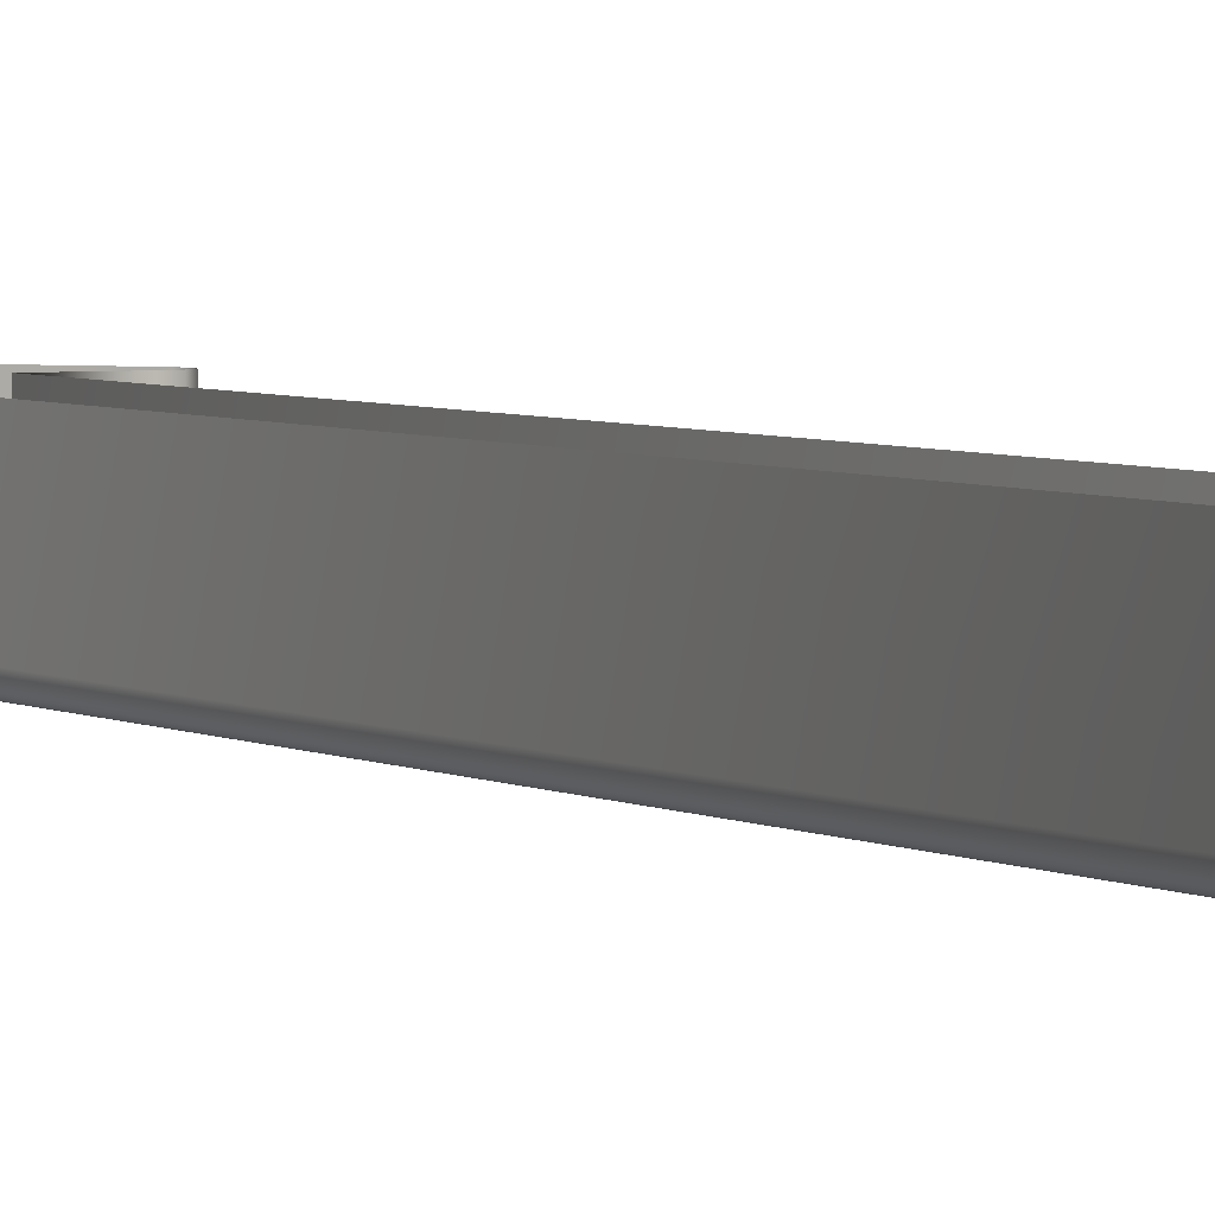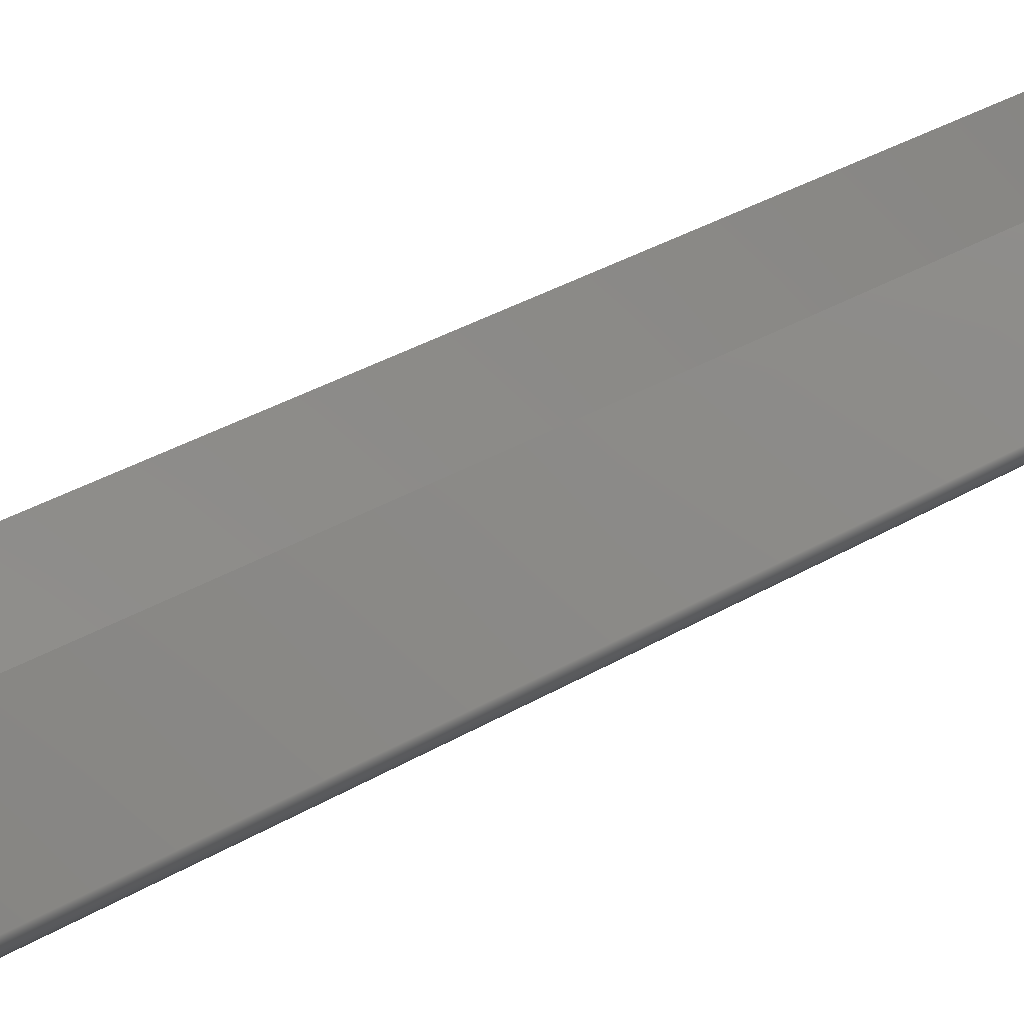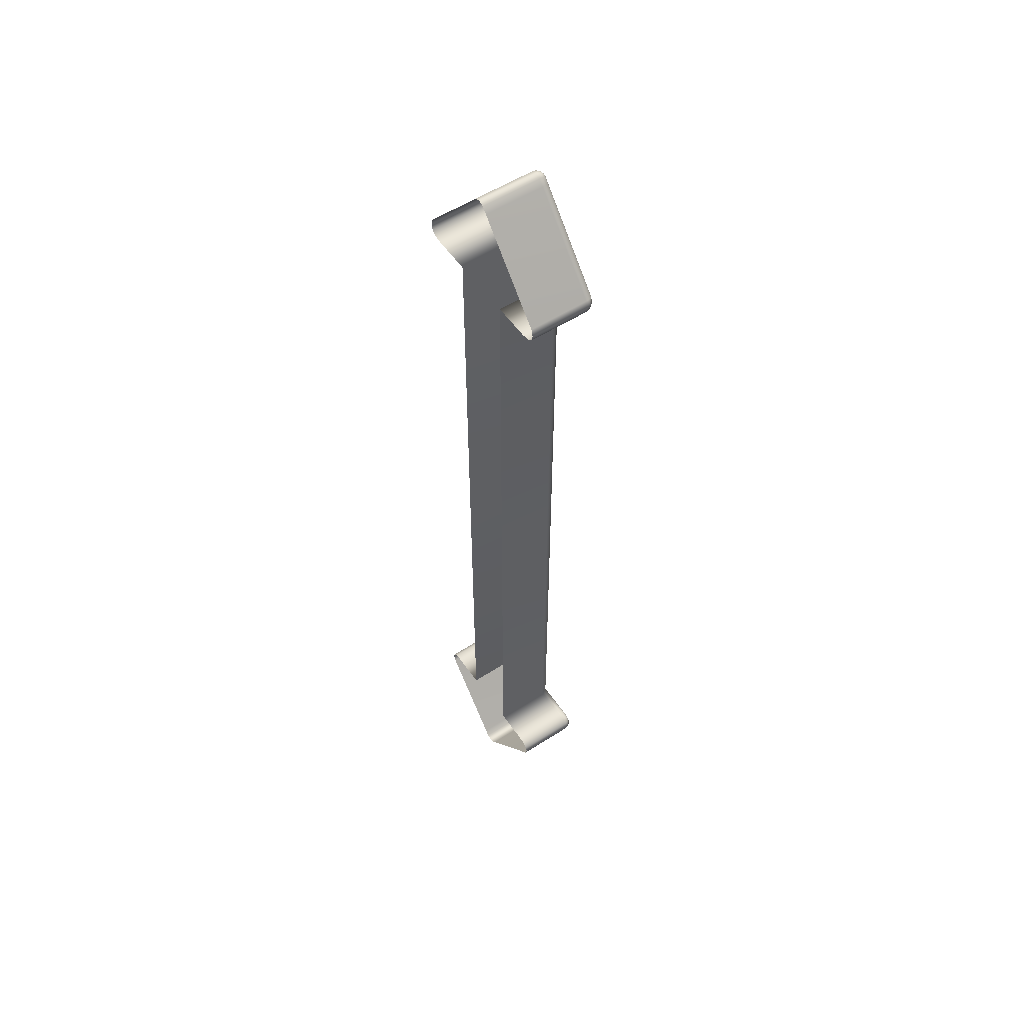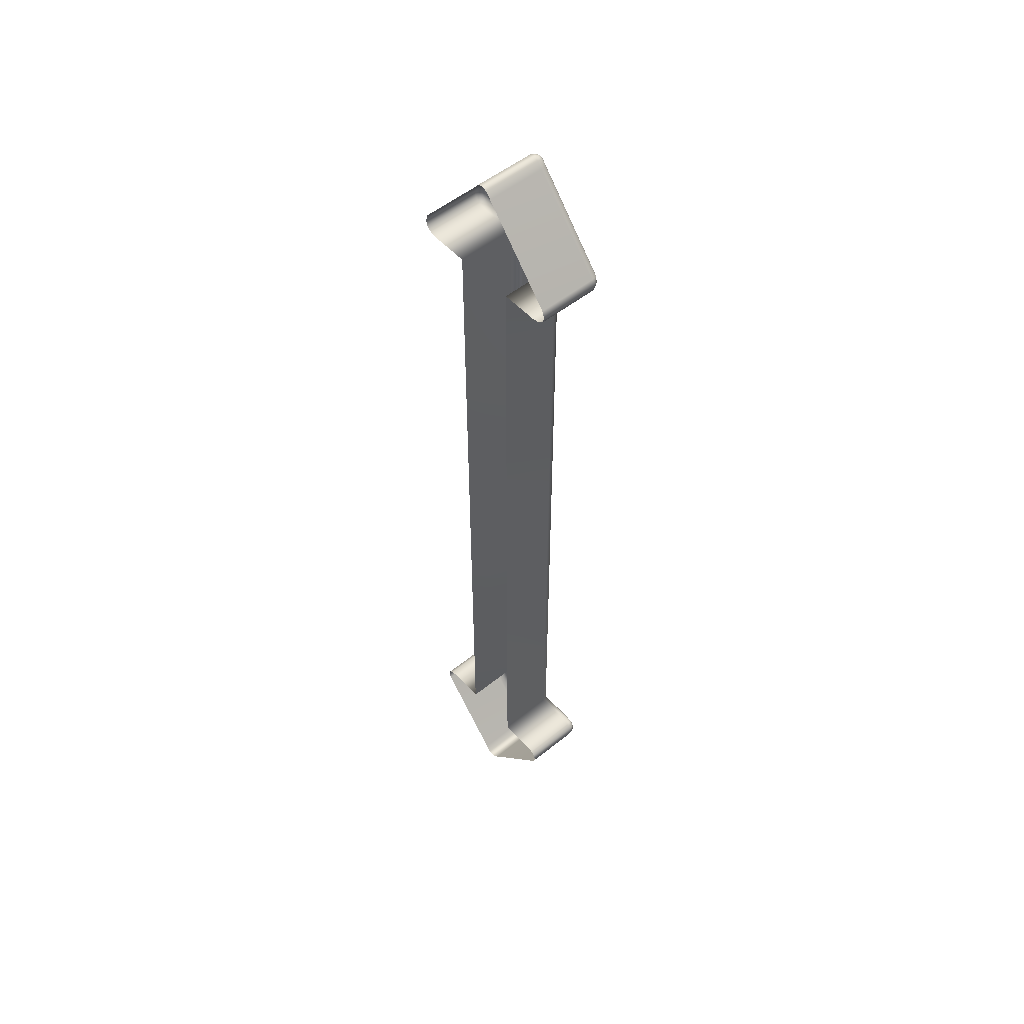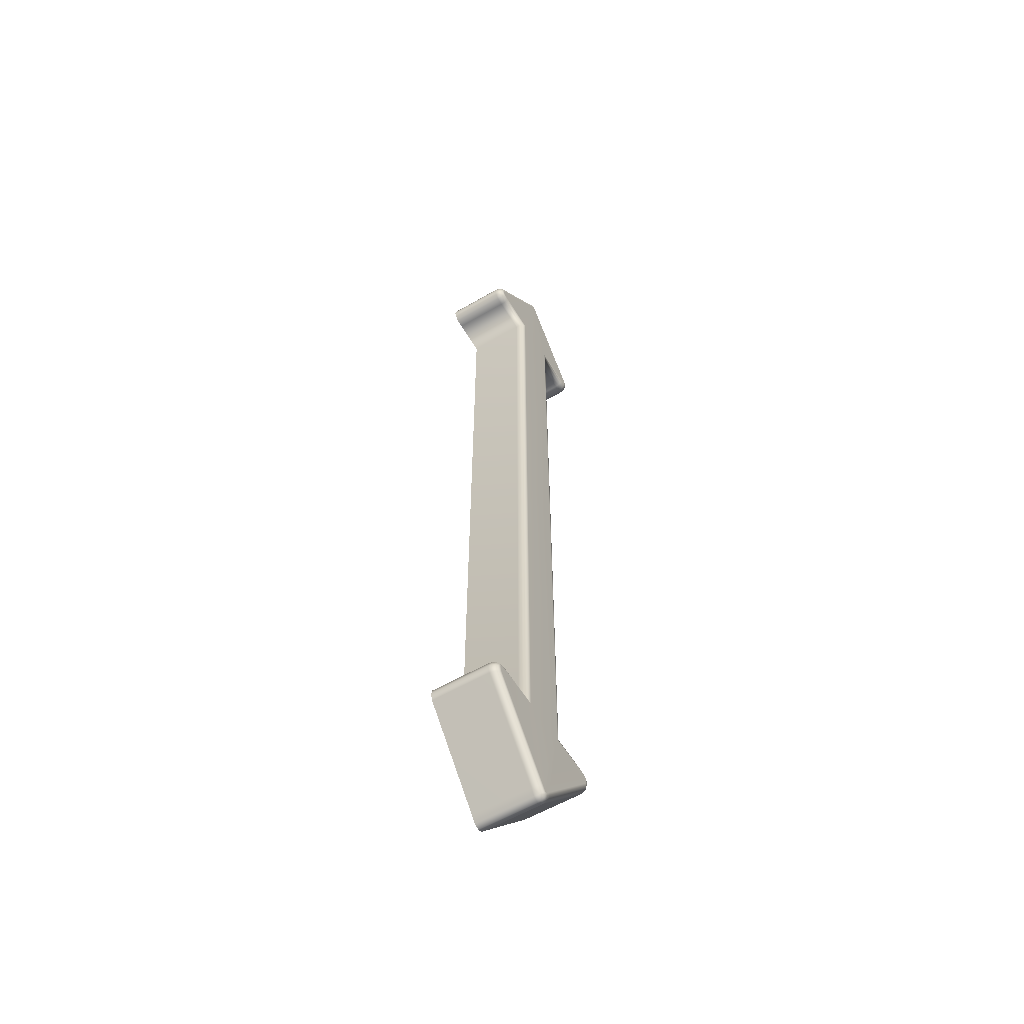
<metadata>
{"format":"obj","ext":"obj","renderer":"f3d","projection":"perspective","resolution":1024,"background":"white","views":[{"elev":3.4,"azim":-26.0,"up":"+Z"},{"elev":19.7,"azim":-143.2,"up":"+Z"},{"elev":55.0,"azim":55.9,"up":"+Y"},{"elev":52.7,"azim":49.2,"up":"+Y"},{"elev":-58.4,"azim":121.0,"up":"+Y"}]}
</metadata>
<code>
g Arrow_3
v -0.03099 2.694 -0.33
v 8.934e-09 2.706 -0.33
v -7.254e-08 2.706 -0.004838
v -0.03099 2.694 -0.004838
v -0.05726 2.661 -0.33
v -0.05726 2.661 -0.004838
v -0.4422 2.206 -0.33
v -0.4422 2.206 -0.004838
v -0.4543 2.165 -0.33
v -0.4543 2.165 -0.004838
v -0.4451 2.13 -0.33
v -0.4451 2.13 -0.004838
v -0.416 2.106 -0.33
v -0.416 2.106 -0.004838
v -0.3714 2.098 -0.33
v -0.3714 2.098 -0.004838
v -0.1693 2.098 -0.33
v -0.1693 2.098 -0.004838
v -0.1693 -5.359e-08 -0.004837
v -0.4394 2.205 -0.3484
v -0.4512 2.165 -0.3484
v -0.4425 2.131 -0.3484
v -0.4147 2.109 -0.3484
v -0.3711 2.101 -0.3484
v -0.1663 2.101 -0.3484
v -0.1693 -1.595e-07 -0.33
v -0.05491 2.659 -0.3484
v -0.1693 -2.098 -0.3299
v -0.1693 -2.098 -0.004837
v -0.3714 -2.098 -0.004837
v -0.3714 -2.098 -0.3299
v -0.416 -2.106 -0.004837
v -0.1663 -2.101 -0.3484
v -0.1663 -1.655e-07 -0.3484
v -0.416 -2.106 -0.3299
v -0.4451 -2.13 -0.004837
v -0.3711 -2.101 -0.3484
v -0.4451 -2.13 -0.3299
v -0.4543 -2.165 -0.004837
v -0.1578 2.109 -0.3641
v -0.1578 -2.109 -0.3641
v -0.4147 -2.109 -0.3484
v -0.4543 -2.165 -0.3299
v -0.4422 -2.206 -0.004837
v -0.3703 2.109 -0.3641
v -0.1578 -1.706e-07 -0.3641
v -0.3703 -2.109 -0.3641
v -0.4425 -2.131 -0.3484
v -0.4422 -2.206 -0.3299
v -0.05726 -2.661 -0.004836
v -0.145 2.121 -0.3745
v -0.145 -2.121 -0.3745
v -0.4108 -2.116 -0.3641
v -0.4512 -2.165 -0.3484
v -0.05726 -2.661 -0.3299
v -0.03099 -2.694 -0.004836
v -0.145 -1.74e-07 -0.3745
v -0.369 -2.121 -0.3745
v -0.1299 -2.135 -0.3782
v -0.3676 -2.135 -0.3782
v -0.4063 -2.189 -0.3782
v -0.1299 -2.135 -0.3782
v -0.4051 -2.128 -0.3745
v -0.4394 -2.205 -0.3484
v -0.3983 -2.141 -0.3782
v -0.4348 -2.136 -0.3641
v -0.4234 -2.142 -0.3745
v -0.4424 -2.165 -0.3641
v -0.4099 -2.15 -0.3782
v -0.4292 -2.164 -0.3745
v -0.4317 -2.201 -0.3641
v -0.05491 -2.659 -0.3484
v -0.4136 -2.164 -0.3782
v -0.42 -2.195 -0.3745
v -0.04823 -2.654 -0.3641
v -0.03099 -2.694 -0.3299
v -7.254e-08 -2.706 -0.004836
v 8.934e-09 -2.706 -0.3299
v -0.02909 -2.692 -0.3484
v 8.934e-09 -2.706 -0.3299
v -0.03822 -2.647 -0.3745
v -0.0237 -2.685 -0.3641
v 1.513e-08 -2.703 -0.3484
v 0.03099 -2.694 -0.3299
v -0.02643 -2.638 -0.3782
v -0.01563 -2.675 -0.3745
v 2.08e-08 -2.694 -0.3641
v -0.006102 -2.664 -0.3782
v 2.47e-08 -2.681 -0.3745
v 0.02909 -2.692 -0.3484
v 2.671e-08 -2.666 -0.3782
v 0.0237 -2.685 -0.3641
v 0.01563 -2.675 -0.3745
v 0.006102 -2.664 -0.3782
v 0.02643 -2.638 -0.3782
v 0.1299 -2.135 -0.3782
v 0.03822 -2.647 -0.3745
v 0.04823 -2.654 -0.3641
v 0.05491 -2.659 -0.3484
v 0.05726 -2.661 -0.3299
v 0.3676 -2.135 -0.3782
v 0.145 -2.121 -0.3745
v 0.4317 -2.201 -0.3641
v 0.4394 -2.205 -0.3484
v 0.4422 -2.206 -0.3299
v 0.42 -2.195 -0.3745
v 0.05726 -2.661 -0.004836
v 0.03099 -2.694 -0.004836
v 8.934e-09 -2.706 -0.3299
v -7.254e-08 -2.706 -0.004836
v 0.4422 -2.206 -0.004836
v 0.4543 -2.165 -0.004836
v 0.4543 -2.165 -0.3299
v 0.4451 -2.13 -0.004836
v 0.4451 -2.13 -0.3299
v 0.416 -2.106 -0.004836
v 0.416 -2.106 -0.3299
v 0.3714 -2.098 -0.004836
v 0.3714 -2.098 -0.3299
v 0.4512 -2.165 -0.3484
v 0.4451 -2.13 -0.3299
v 0.4424 -2.165 -0.3641
v 0.4425 -2.131 -0.3484
v 0.416 -2.106 -0.3299
v 0.4147 -2.109 -0.3484
v 0.3714 -2.098 -0.3299
v 0.1693 -2.098 -0.004836
v 0.4348 -2.136 -0.3641
v 0.4292 -2.164 -0.3745
v 0.1693 -2.098 -0.3299
v 0.1693 -5.359e-08 -0.004837
v 0.3711 -2.101 -0.3484
v 0.4108 -2.116 -0.3641
v 0.4063 -2.189 -0.3782
v 0.4234 -2.142 -0.3745
v 0.3983 -2.141 -0.3782
v 0.4136 -2.164 -0.3782
v 0.4099 -2.15 -0.3782
v 0.4051 -2.128 -0.3745
v 0.369 -2.121 -0.3745
v 0.3703 -2.109 -0.3641
v 0.1663 -2.101 -0.3484
v 0.1578 -2.109 -0.3641
v 0.1693 -1.595e-07 -0.33
v 0.1663 -1.655e-07 -0.3484
v 0.1578 -1.706e-07 -0.3641
v 0.1693 2.098 -0.33
v 0.1693 2.098 -0.004838
v 0.1663 2.101 -0.3484
v 0.3714 2.098 -0.33
v 0.3714 2.098 -0.004838
v 0.3711 2.101 -0.3484
v 0.1578 2.109 -0.3641
v 0.145 -1.74e-07 -0.3745
v 0.1299 -2.135 -0.3782
v 0.4147 2.109 -0.3484
v 0.416 2.106 -0.33
v 0.3703 2.109 -0.3641
v 0.145 2.121 -0.3745
v 0.1299 -1.752e-07 -0.3782
v 0.1299 2.135 -0.3782
v -0.1299 2.135 -0.3782
v -0.1299 -1.752e-07 -0.3782
v 0.369 2.121 -0.3745
v 0.4108 2.116 -0.3641
v 0.3676 2.135 -0.3782
v 0.1299 2.135 -0.3782
v 0.02643 2.638 -0.3782
v -0.1299 2.135 -0.3782
v -0.369 2.121 -0.3745
v 0.4051 2.128 -0.3745
v 0.3983 2.141 -0.3782
v -0.4108 2.116 -0.3641
v -0.4348 2.136 -0.3641
v -0.4051 2.128 -0.3745
v -0.4424 2.165 -0.3641
v -0.3676 2.135 -0.3782
v -0.4063 2.189 -0.3782
v -0.4234 2.142 -0.3745
v -0.3983 2.141 -0.3782
v -0.4317 2.201 -0.3641
v -0.4099 2.15 -0.3782
v -0.4292 2.164 -0.3745
v -0.4136 2.164 -0.3782
v -0.42 2.195 -0.3745
v -0.04823 2.654 -0.3641
v -0.03822 2.647 -0.3745
v -0.02909 2.692 -0.3484
v 8.934e-09 2.706 -0.33
v -0.0237 2.685 -0.3641
v 1.513e-08 2.703 -0.3484
v 0.03099 2.694 -0.33
v -0.02643 2.638 -0.3782
v -0.01563 2.675 -0.3745
v 2.08e-08 2.694 -0.3641
v -0.006102 2.664 -0.3782
v 2.47e-08 2.681 -0.3745
v 0.02909 2.692 -0.3484
v 2.671e-08 2.666 -0.3782
v 0.0237 2.685 -0.3641
v 0.006102 2.664 -0.3782
v 0.01563 2.675 -0.3745
v 0.03822 2.647 -0.3745
v 0.04823 2.654 -0.3641
v 0.05491 2.659 -0.3484
v 0.05726 2.661 -0.33
v 0.42 2.195 -0.3745
v 0.4317 2.201 -0.3641
v 0.4394 2.205 -0.3484
v 0.4422 2.206 -0.33
v 0.4063 2.189 -0.3782
v 0.4099 2.15 -0.3782
v 0.4234 2.142 -0.3745
v 0.4136 2.164 -0.3782
v 0.4292 2.164 -0.3745
v 0.4348 2.136 -0.3641
v 0.4424 2.165 -0.3641
v 0.4425 2.131 -0.3484
v 0.4451 2.13 -0.33
v 0.4512 2.165 -0.3484
v 0.4543 2.165 -0.33
v 0.4543 2.165 -0.004838
v 0.4422 2.206 -0.004838
v 0.05726 2.661 -0.004838
v 0.03099 2.694 -0.004838
v 8.934e-09 2.706 -0.33
v -7.254e-08 2.706 -0.004838
v 0.4543 2.165 -0.33
v 0.4451 2.13 -0.004838
v 0.4451 2.13 -0.33
v 0.416 2.106 -0.004838
v 0.416 2.106 -0.33
v 0.3714 2.098 -0.33
g Arrow_3_0
f 3 2 1
f 4 3 1
f 4 1 5
f 6 4 5
f 6 5 7
f 8 6 7
f 8 7 9
f 10 8 9
f 10 9 11
f 12 10 11
f 12 11 13
f 14 12 13
f 14 13 15
f 16 14 15
f 16 15 17
f 18 16 17
f 19 18 17
f 7 5 20
f 9 7 21
f 7 20 21
f 11 9 22
f 9 21 22
f 13 11 23
f 11 22 23
f 15 13 24
f 13 23 24
f 17 15 25
f 15 24 25
f 26 19 17
f 26 17 25
f 5 27 20
f 5 1 27
f 19 26 28
f 29 19 28
f 30 29 28
f 31 30 28
f 32 30 31
f 28 26 33
f 31 28 33
f 34 26 25
f 26 34 33
f 35 32 31
f 36 32 35
f 37 31 33
f 35 31 37
f 38 36 35
f 39 36 38
f 34 25 40
f 25 24 40
f 33 34 41
f 37 33 41
f 42 35 37
f 38 35 42
f 43 39 38
f 44 39 43
f 24 45 40
f 24 23 45
f 46 34 40
f 34 46 41
f 47 37 41
f 42 37 47
f 48 38 42
f 43 38 48
f 49 44 43
f 50 44 49
f 40 45 51
f 46 40 51
f 41 46 52
f 47 41 52
f 53 42 47
f 48 42 53
f 54 43 48
f 49 43 54
f 55 50 49
f 56 50 55
f 57 46 51
f 46 57 52
f 58 47 52
f 53 47 58
f 58 52 59
f 60 58 59
f 61 60 59
f 52 57 62
f 63 53 58
f 63 58 60
f 55 49 64
f 64 49 54
f 61 65 60
f 65 63 60
f 66 53 63
f 66 48 53
f 54 48 66
f 67 63 65
f 67 66 63
f 68 54 66
f 64 54 68
f 68 66 67
f 69 67 65
f 61 69 65
f 70 68 67
f 70 67 69
f 71 64 68
f 71 68 70
f 72 55 64
f 72 64 71
f 73 70 69
f 61 73 69
f 74 70 73
f 74 71 70
f 61 74 73
f 75 71 74
f 75 72 71
f 76 55 72
f 76 56 55
f 77 56 76
f 78 77 76
f 79 76 72
f 79 72 75
f 80 76 79
f 81 74 61
f 81 75 74
f 82 79 75
f 82 75 81
f 83 80 79
f 83 79 82
f 84 80 83
f 85 81 61
f 85 61 59
f 86 82 81
f 86 81 85
f 87 83 82
f 87 82 86
f 88 86 85
f 88 85 59
f 89 86 88
f 89 87 86
f 90 83 87
f 90 84 83
f 91 88 59
f 91 89 88
f 92 87 89
f 92 90 87
f 93 89 91
f 93 92 89
f 94 91 59
f 94 93 91
f 95 94 59
f 95 59 96
f 97 93 94
f 95 97 94
f 98 92 93
f 97 98 93
f 99 90 92
f 98 99 92
f 100 84 90
f 99 100 90
f 95 96 101
f 96 102 101
f 103 98 97
f 104 99 98
f 103 104 98
f 105 100 99
f 104 105 99
f 106 97 95
f 106 103 97
f 100 107 84
f 107 108 84
f 84 108 109
f 108 110 109
f 111 107 100
f 105 111 100
f 112 111 105
f 113 112 105
f 113 105 104
f 114 112 113
f 115 114 113
f 116 114 115
f 117 116 115
f 118 116 117
f 119 118 117
f 120 113 104
f 120 104 103
f 121 113 120
f 122 120 103
f 122 103 106
f 123 121 120
f 123 120 122
f 124 121 123
f 125 124 123
f 126 124 125
f 127 118 126
f 128 123 122
f 125 123 128
f 129 122 106
f 128 122 129
f 130 127 126
f 127 130 131
f 132 126 125
f 130 126 132
f 133 125 128
f 132 125 133
f 129 106 134
f 134 106 95
f 135 128 129
f 133 128 135
f 134 95 136
f 95 101 136
f 137 129 134
f 135 129 137
f 138 137 134
f 138 135 137
f 134 136 138
f 139 135 138
f 139 133 135
f 136 139 138
f 101 140 136
f 140 139 136
f 102 140 101
f 141 133 139
f 141 132 133
f 140 141 139
f 142 132 141
f 142 130 132
f 143 141 140
f 102 143 140
f 143 142 141
f 130 142 144
f 130 144 131
f 142 143 145
f 142 145 144
f 143 102 146
f 143 146 145
f 144 147 131
f 147 148 131
f 145 149 144
f 149 147 144
f 148 147 150
f 151 148 150
f 150 147 152
f 147 149 152
f 153 149 145
f 146 153 145
f 102 154 146
f 102 155 154
f 150 152 156
f 157 150 156
f 152 149 158
f 149 153 158
f 159 153 146
f 154 159 146
f 155 160 154
f 155 62 160
f 161 159 154
f 160 161 154
f 162 161 160
f 62 163 160
f 163 162 160
f 57 163 62
f 163 57 162
f 57 51 162
f 153 159 164
f 158 153 164
f 152 158 165
f 156 152 165
f 164 159 166
f 159 167 166
f 166 167 168
f 167 169 168
f 51 170 169
f 45 170 51
f 158 164 171
f 165 158 171
f 164 166 172
f 172 166 168
f 171 164 172
f 45 173 170
f 23 173 45
f 23 22 173
f 22 174 173
f 22 21 174
f 173 175 170
f 173 174 175
f 21 176 174
f 21 20 176
f 170 175 177
f 170 177 169
f 169 177 178
f 174 179 175
f 174 176 179
f 175 180 177
f 177 180 178
f 175 179 180
f 20 181 176
f 20 27 181
f 179 182 180
f 180 182 178
f 176 183 179
f 179 183 182
f 176 181 183
f 183 184 182
f 182 184 178
f 183 185 184
f 181 185 183
f 185 178 184
f 27 186 181
f 181 186 185
f 185 187 178
f 186 187 185
f 27 188 186
f 1 188 27
f 1 189 188
f 188 190 186
f 186 190 187
f 189 191 188
f 188 191 190
f 189 192 191
f 187 193 178
f 169 178 193
f 190 194 187
f 187 194 193
f 191 195 190
f 190 195 194
f 194 196 193
f 169 193 196
f 194 197 196
f 195 197 194
f 191 198 195
f 192 198 191
f 169 196 199
f 197 199 196
f 195 200 197
f 198 200 195
f 169 199 201
f 169 201 168
f 197 202 199
f 202 201 199
f 200 202 197
f 202 203 201
f 203 168 201
f 200 204 202
f 204 203 202
f 198 205 200
f 205 204 200
f 192 206 198
f 206 205 198
f 203 207 168
f 204 208 203
f 208 207 203
f 205 209 204
f 209 208 204
f 206 210 205
f 210 209 205
f 207 211 168
f 172 168 211
f 212 172 211
f 171 172 212
f 213 171 212
f 165 171 213
f 211 214 212
f 213 212 214
f 215 214 211
f 207 215 211
f 215 213 214
f 216 165 213
f 216 213 215
f 156 165 216
f 217 215 207
f 217 216 215
f 208 217 207
f 218 156 216
f 218 216 217
f 157 156 218
f 219 157 218
f 220 217 208
f 220 218 217
f 219 218 220
f 209 220 208
f 221 219 220
f 221 220 209
f 210 221 209
f 222 221 210
f 223 222 210
f 223 210 206
f 224 223 206
f 224 206 192
f 225 224 192
f 225 192 226
f 227 225 226
f 222 229 228
f 229 230 228
f 229 231 230
f 231 232 230
f 231 151 232
f 151 233 232

</code>
